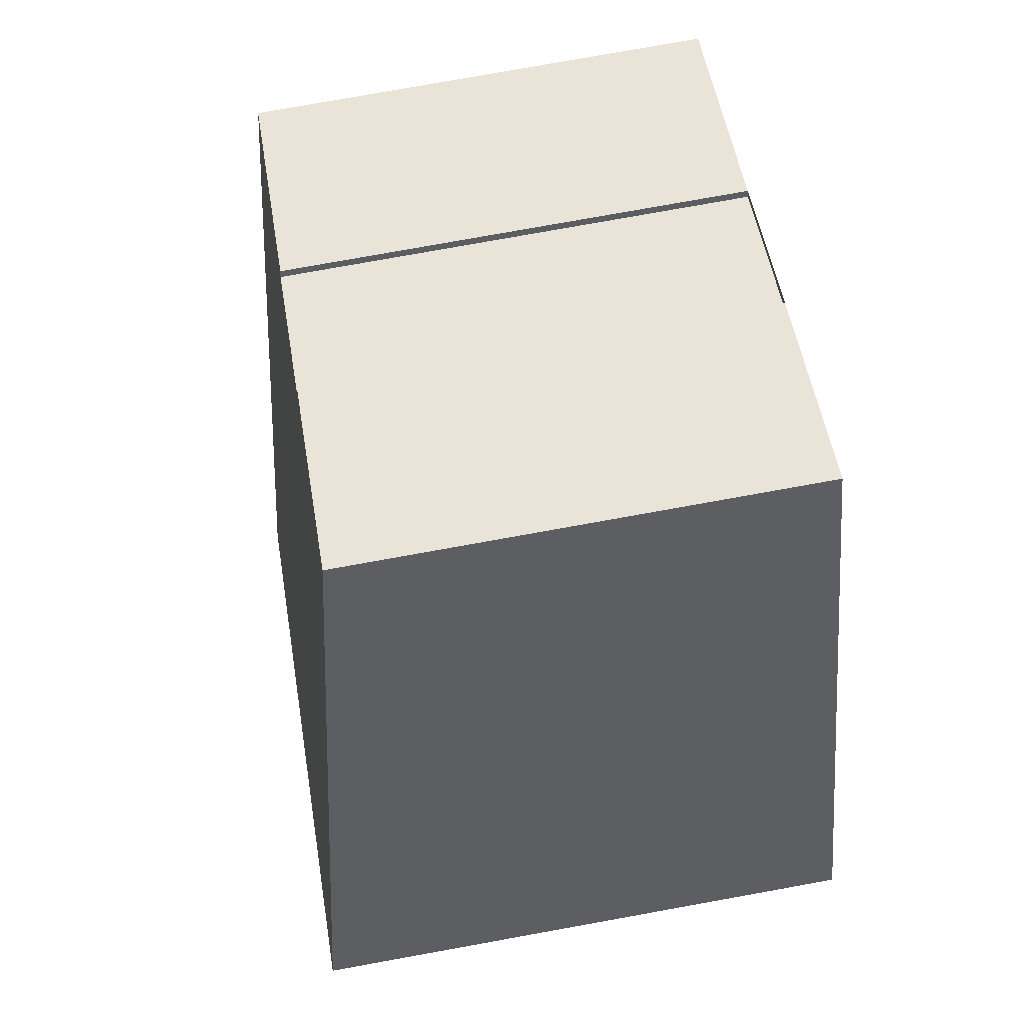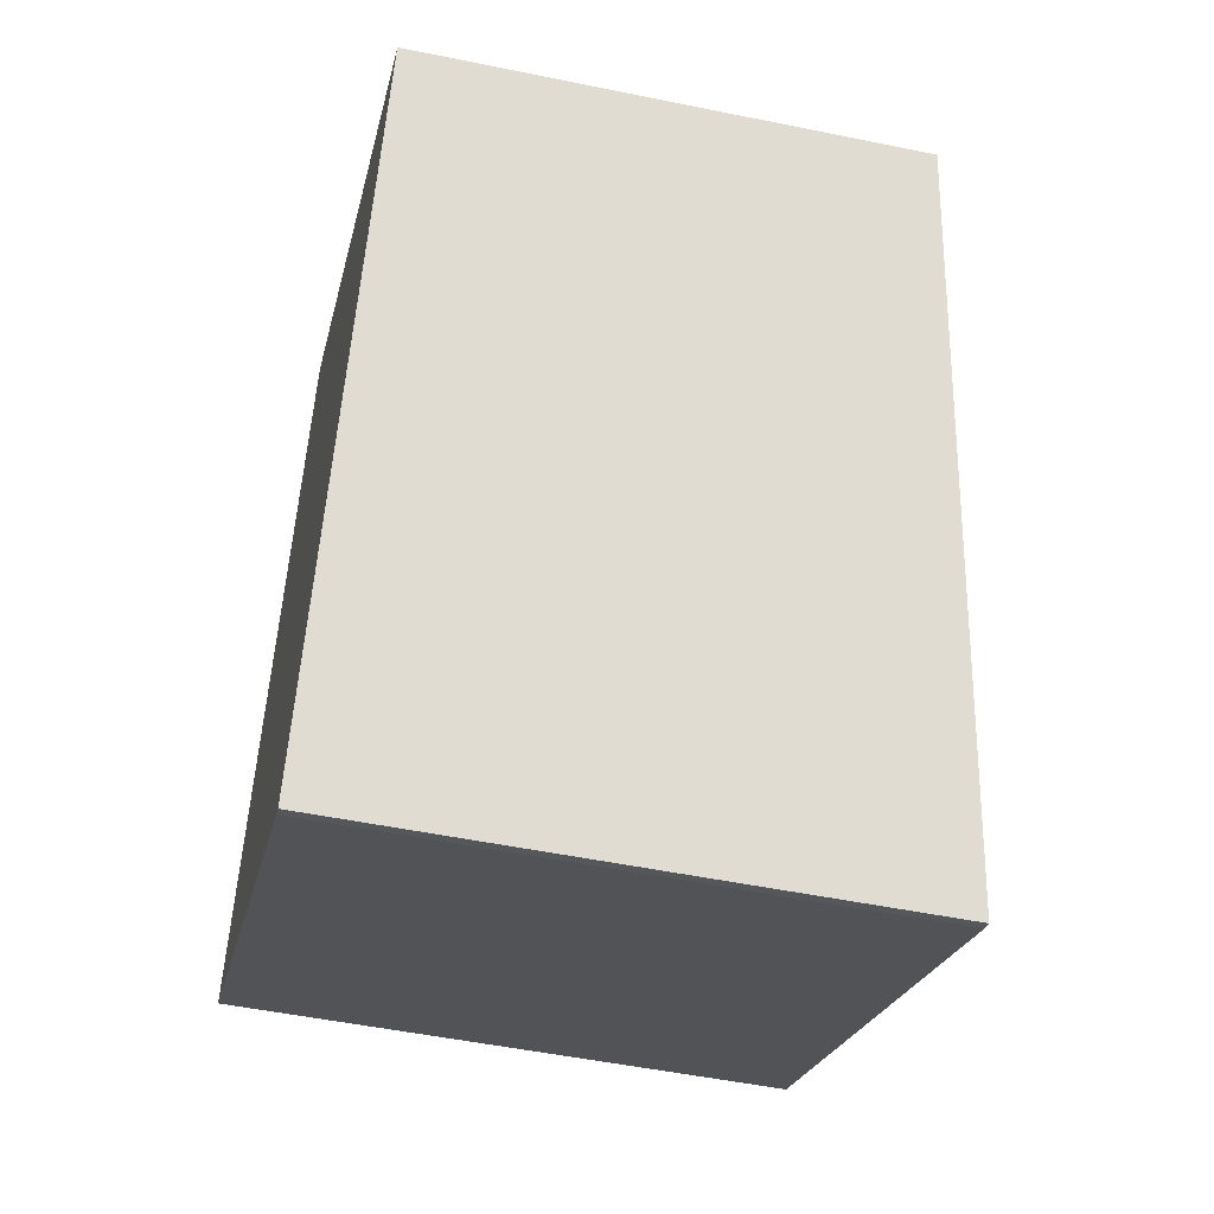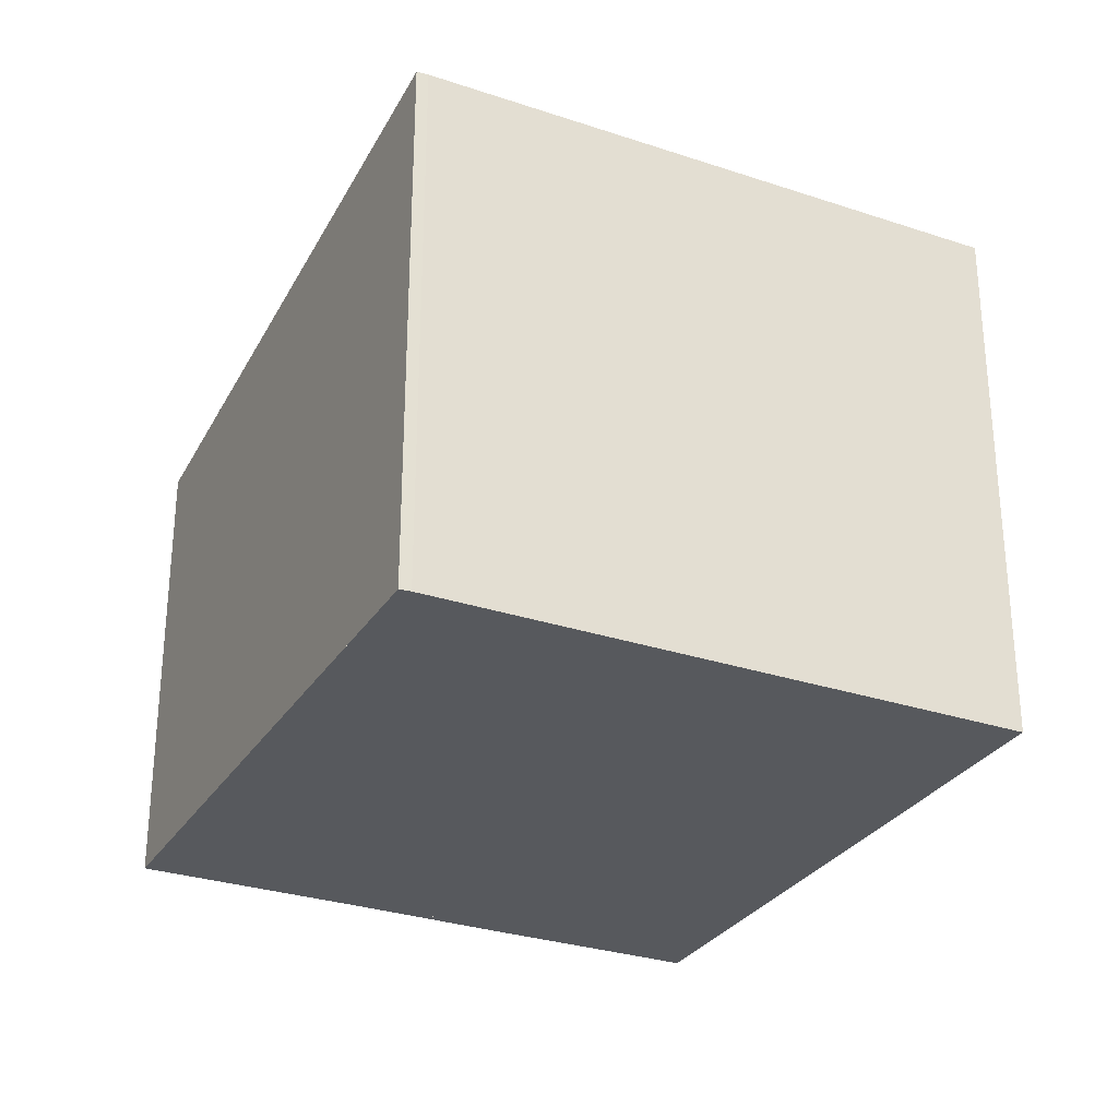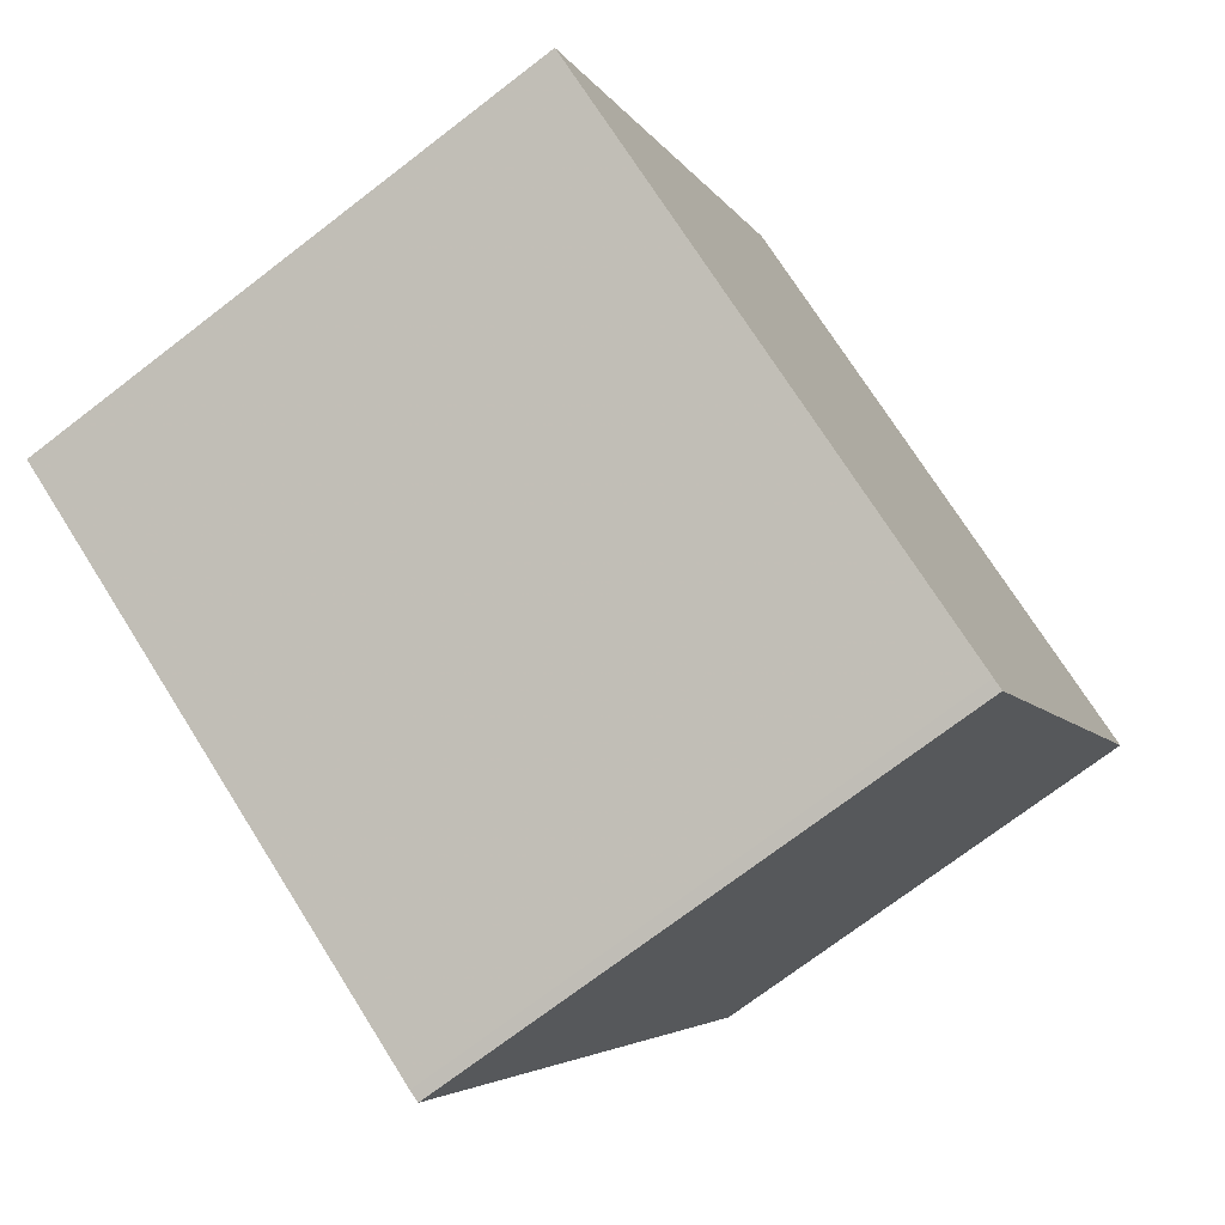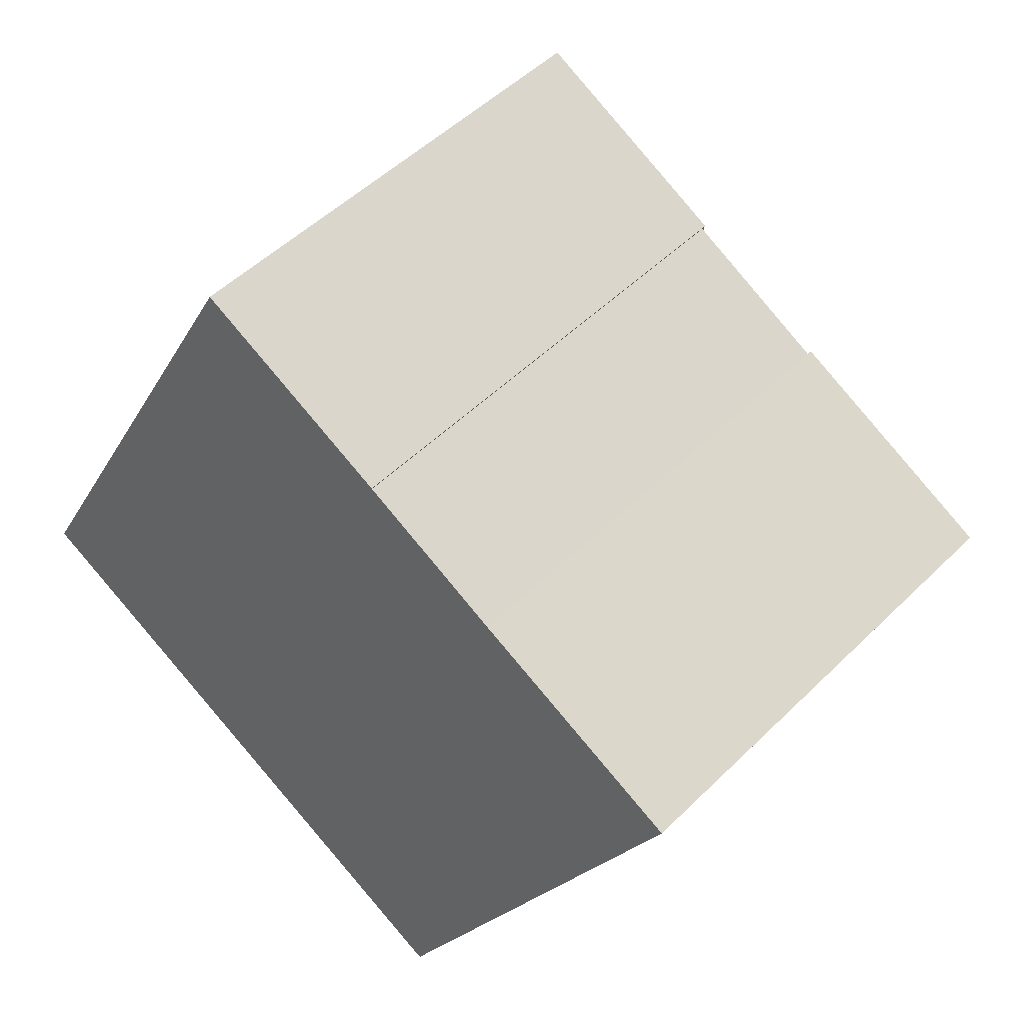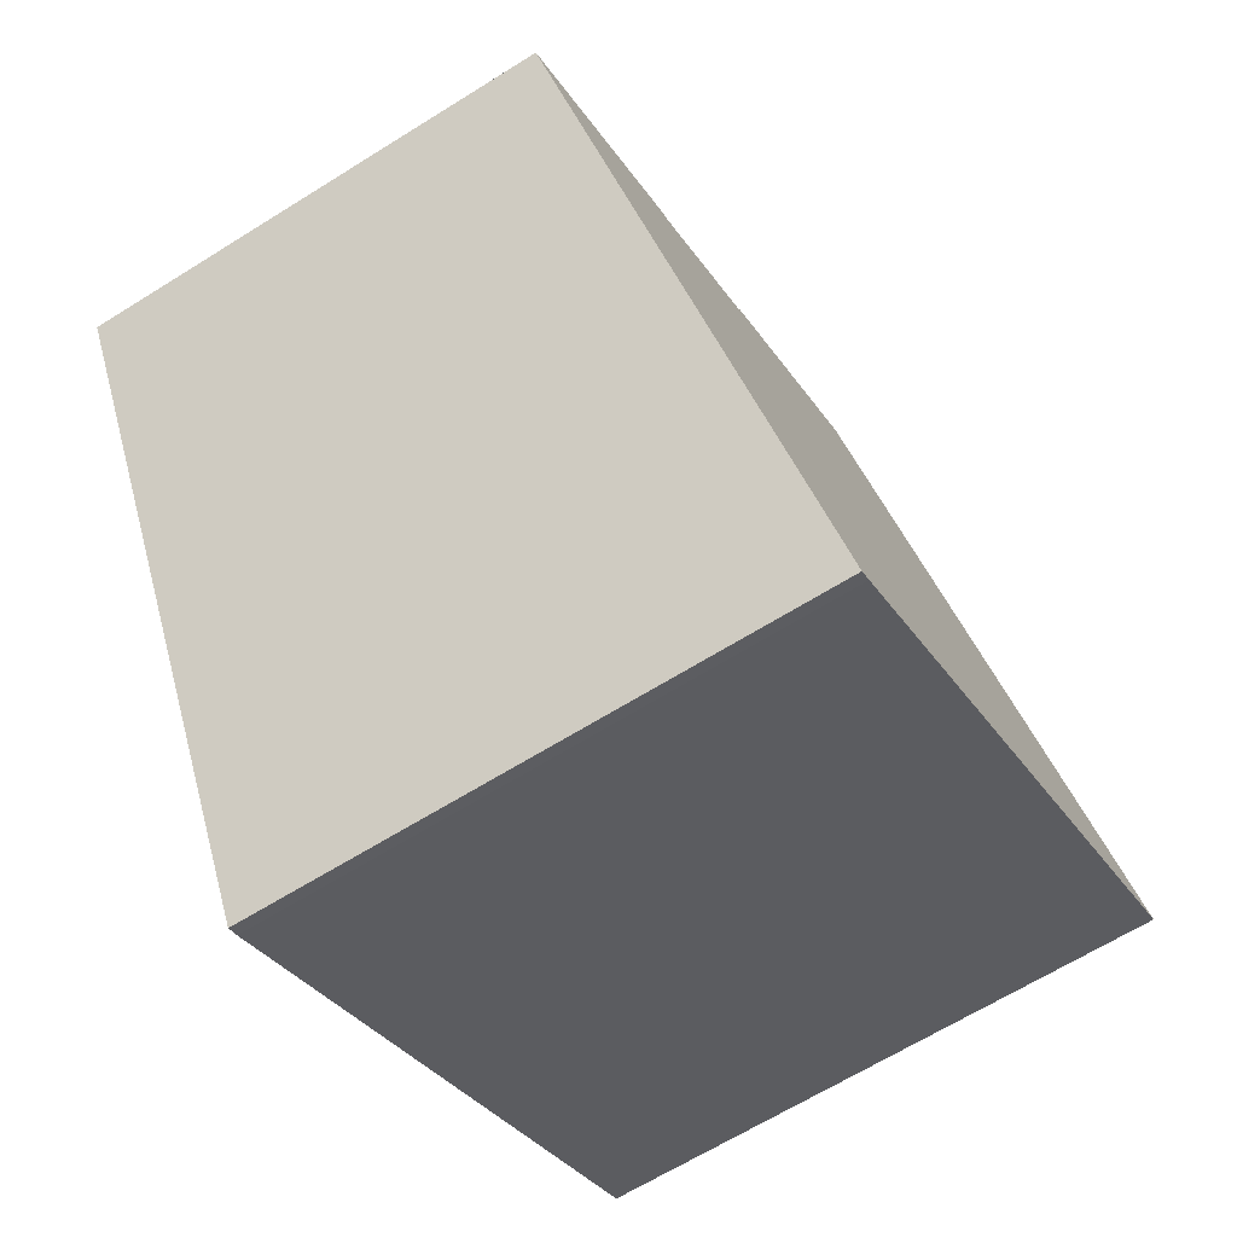
<metadata>
{"format":"obj","ext":"obj","renderer":"f3d","projection":"perspective","resolution":1024,"background":"white","views":[{"elev":78.2,"azim":79.8,"up":"+Y"},{"elev":-50.5,"azim":-102.7,"up":"+Y"},{"elev":-29.5,"azim":2.6,"up":"+Z"},{"elev":-72.6,"azim":127.5,"up":"+Y"},{"elev":49.4,"azim":-137.4,"up":"+Y"},{"elev":-65.1,"azim":-57.8,"up":"+Y"}]}
</metadata>
<code>
v -89.11 -2200 6.081
v -86.36 -2199 6.077
v -86.31 -2199 6.091
v -84.48 -2198 6.085
v -84.53 -2198 6.071
v -81.96 -2197 6.066
v -77.77 -2204 7.19
v -84.77 -2208 7.203
v -84.91 -2208 7.202
v -89.1 -2201 6.084
v -86.35 -2199 6.08
v -84.51 -2198 6.077
v -81.94 -2197 6.073
v -81.94 -2197 6.073
v -77.77 -2204 7.19
v -81.96 -2197 6.066
v -84.91 -2208 7.202
v -89.1 -2201 6.084
v -89.11 -2200 6.081
v -84.93 -2208 7.196
v -77.79 -2204 7.184
v -77.79 -2204 7.184
v -84.93 -2208 7.196
v -89.11 -2200 6.081
v -89.11 -2200 6.081
v -89.11 -2200 0
v -89.11 -2200 0
v -86.35 -2199 6.08
v -86.36 -2199 6.077
v -86.36 -2199 0
v -86.35 -2199 -8.882e-16
v -84.48 -2198 6.085
v -86.31 -2199 6.091
v -86.31 -2199 0
v -84.48 -2198 0
v -84.51 -2198 6.077
v -84.48 -2198 6.085
v -84.48 -2198 0
v -84.51 -2198 0
v -81.96 -2197 6.066
v -84.53 -2198 6.071
v -84.53 -2198 8.882e-16
v -81.96 -2197 0
v -81.94 -2197 6.073
v -81.96 -2197 6.066
v -81.96 -2197 0
v -81.94 -2197 0
v -77.77 -2204 7.19
v -77.77 -2204 7.19
v -77.77 -2204 0
v -77.77 -2204 0
v -84.91 -2208 7.202
v -84.77 -2208 7.203
v -84.77 -2208 0
v -84.91 -2208 8.882e-16
v -84.93 -2208 7.196
v -84.91 -2208 7.202
v -84.91 -2208 -8.882e-16
v -84.93 -2208 0
v -89.11 -2200 6.081
v -89.1 -2201 6.084
v -89.1 -2201 0
v -89.11 -2200 0
v -86.31 -2199 6.091
v -86.35 -2199 6.08
v -86.35 -2199 -8.882e-16
v -86.31 -2199 0
v -84.53 -2198 6.071
v -84.51 -2198 6.077
v -84.51 -2198 0
v -84.53 -2198 8.882e-16
v -77.79 -2204 7.184
v -81.94 -2197 6.073
v -81.94 -2197 0
v -77.79 -2204 8.882e-16
v -84.77 -2208 7.203
v -77.77 -2204 7.19
v -77.77 -2204 0
v -84.77 -2208 0
v -81.96 -2197 6.066
v -81.96 -2197 6.066
v -81.96 -2197 0
v -81.96 -2197 0
v -84.91 -2208 7.202
v -84.91 -2208 7.202
v -84.91 -2208 8.882e-16
v -84.91 -2208 -8.882e-16
v -86.36 -2199 6.077
v -89.11 -2200 6.081
v -89.11 -2200 0
v -86.36 -2199 0
v -77.77 -2204 7.19
v -77.79 -2204 7.184
v -77.79 -2204 8.882e-16
v -77.77 -2204 0
v -89.1 -2201 6.084
v -84.93 -2208 7.196
v -84.93 -2208 0
v -89.1 -2201 0
v -89.11 -2200 0
v -86.36 -2199 0
v -86.31 -2199 0
v -84.48 -2198 0
v -84.53 -2198 0
v -81.96 -2197 0
v -77.77 -2204 0
v -84.77 -2208 0
v -84.91 -2208 0
f 21 15 8 17 20
f 19 2 11 18
f 14 12 5 16
f 22 7 15 21
f 16 6 13 14
f 20 17 9 23
f 18 10 1 19
f 20 18 11 3 4 12 14 21
f 21 14 13 22
f 23 10 18 20
f 25 26 27 24
f 29 30 31 28
f 33 34 35 32
f 37 38 39 36
f 41 42 43 40
f 45 46 47 44
f 49 50 51 48
f 53 54 55 52
f 57 58 59 56
f 61 62 63 60
f 65 66 67 64
f 69 70 71 68
f 73 74 75 72
f 77 78 79 76
f 81 82 83 80
f 85 86 87 84
f 89 90 91 88
f 93 94 95 92
f 97 98 99 96
f 101 102 103 104 105 106 107 108 100

</code>
